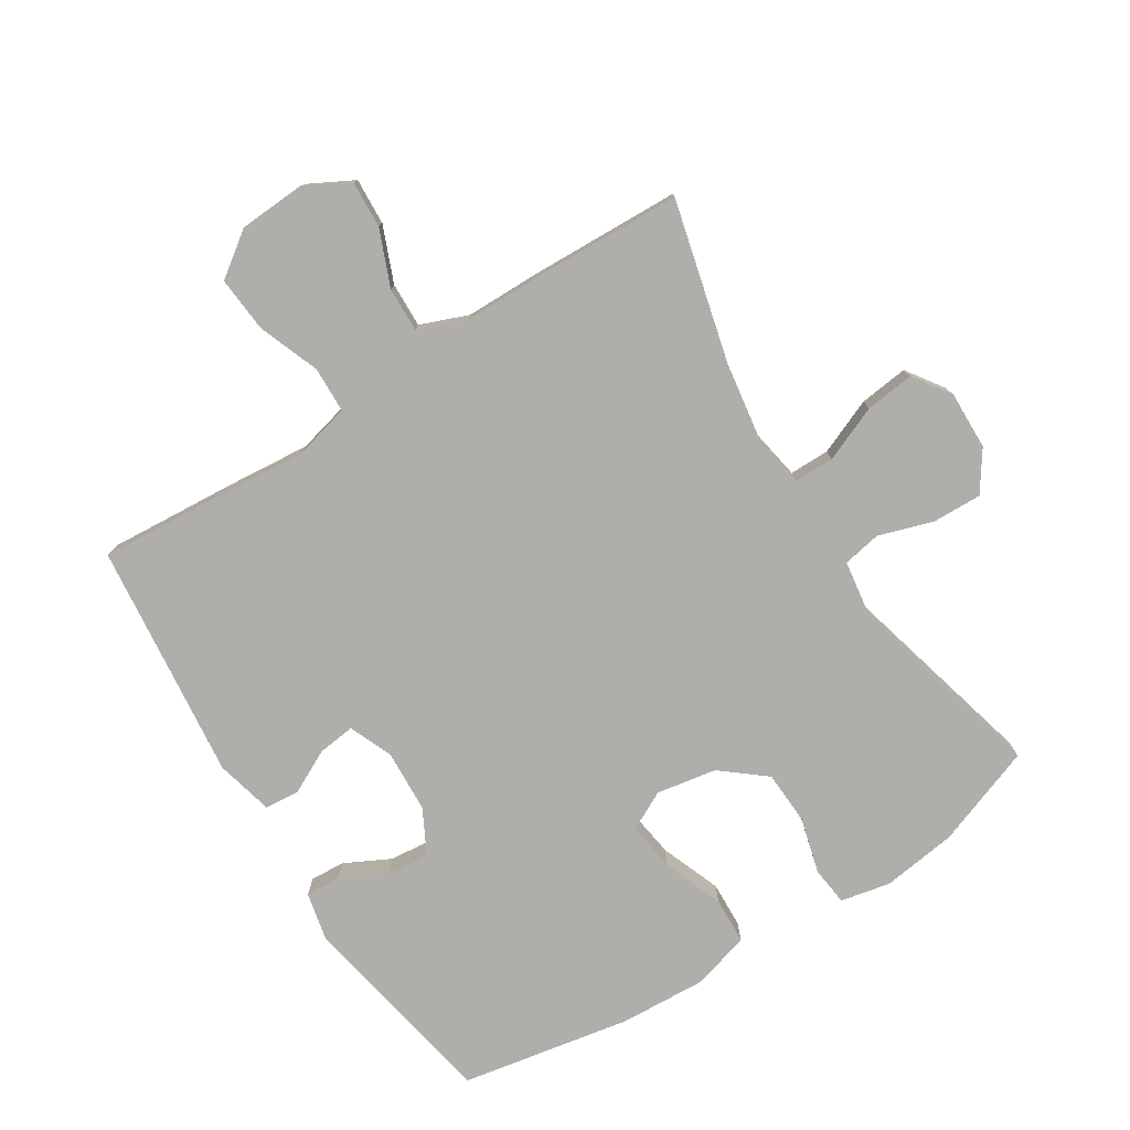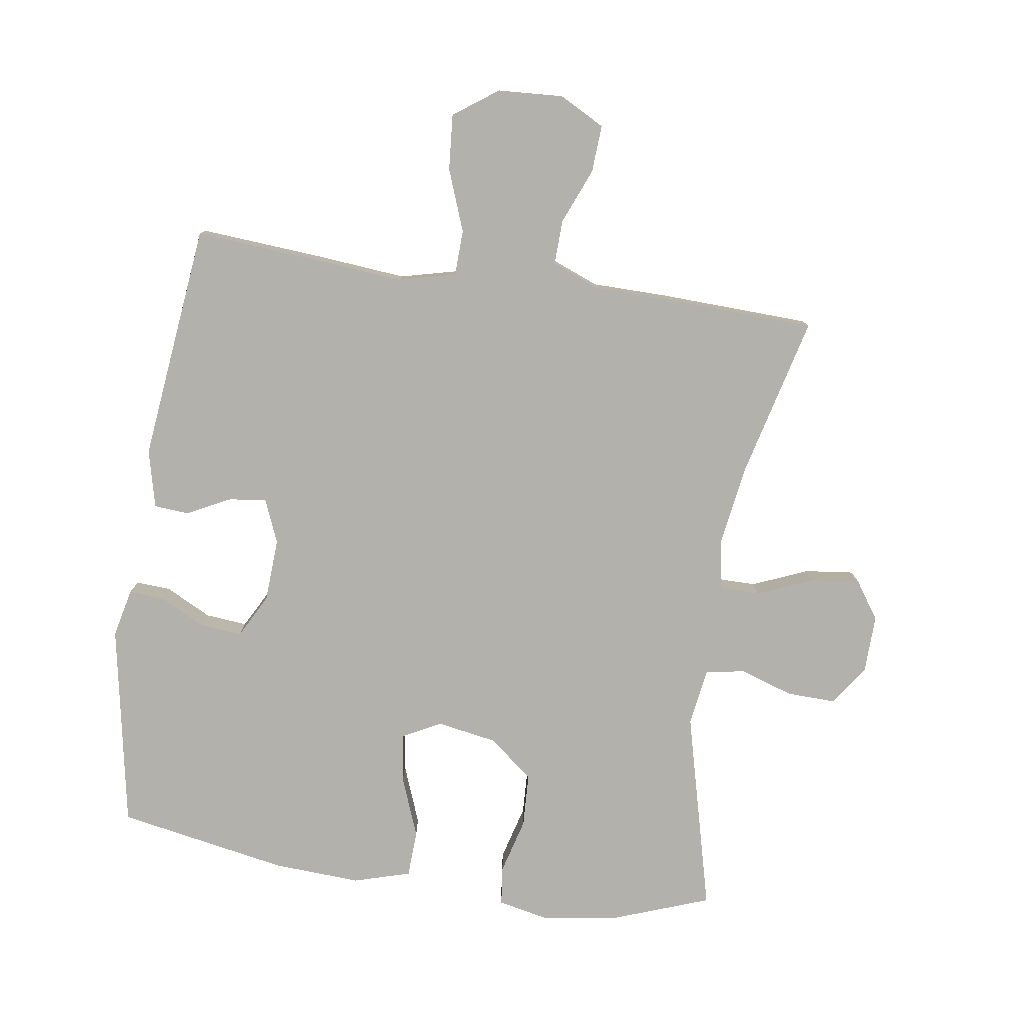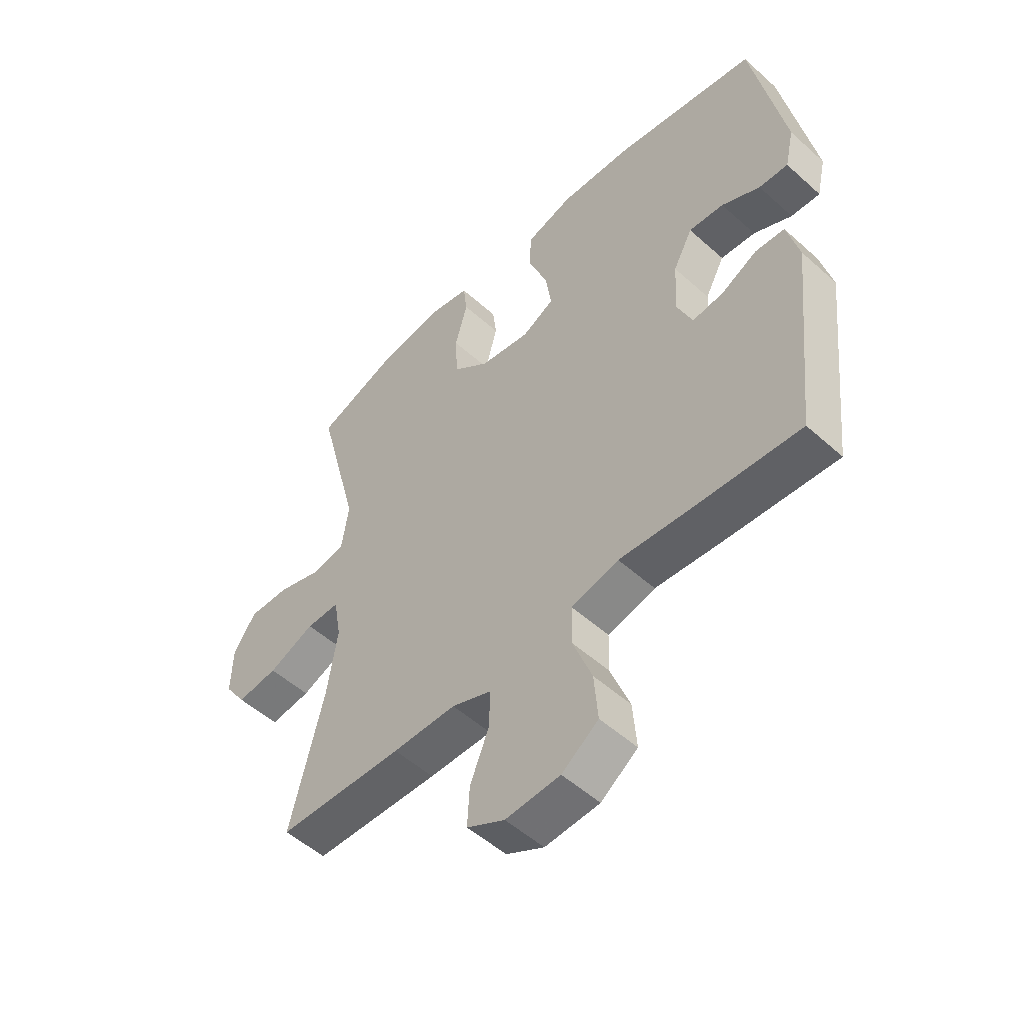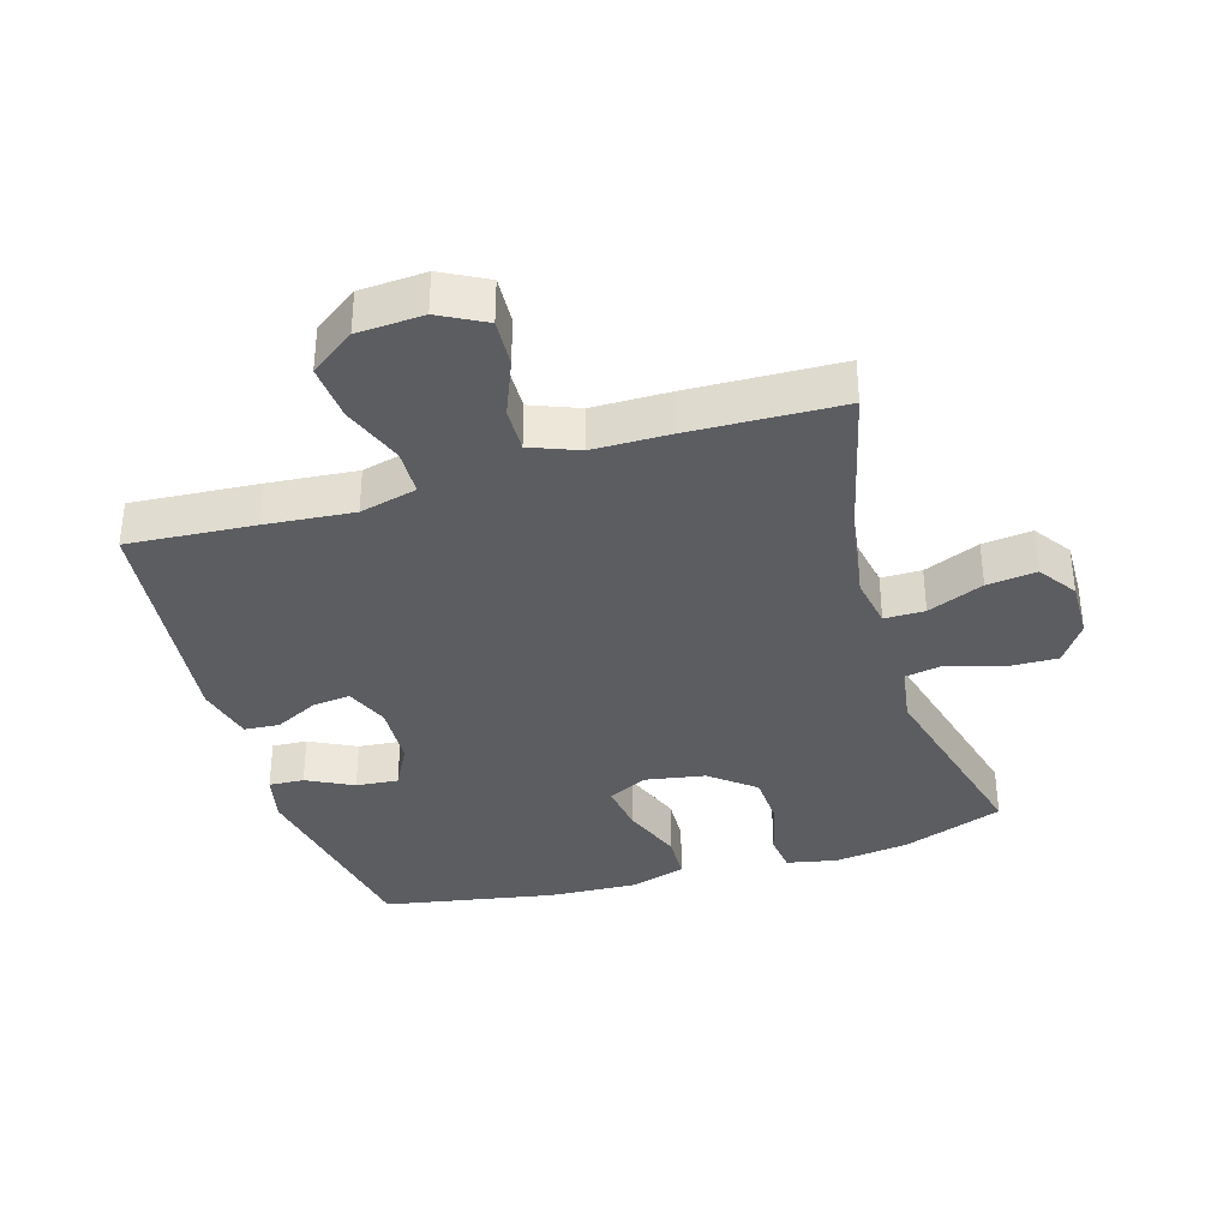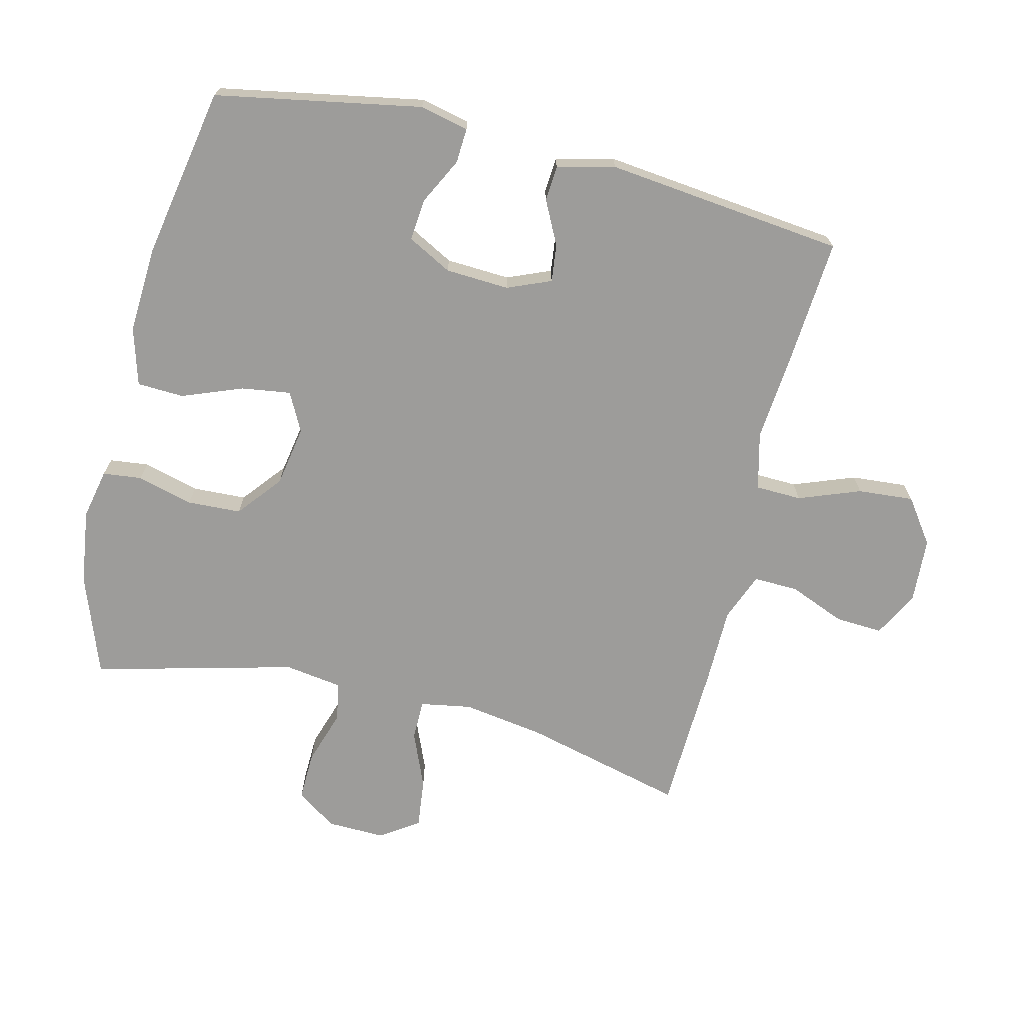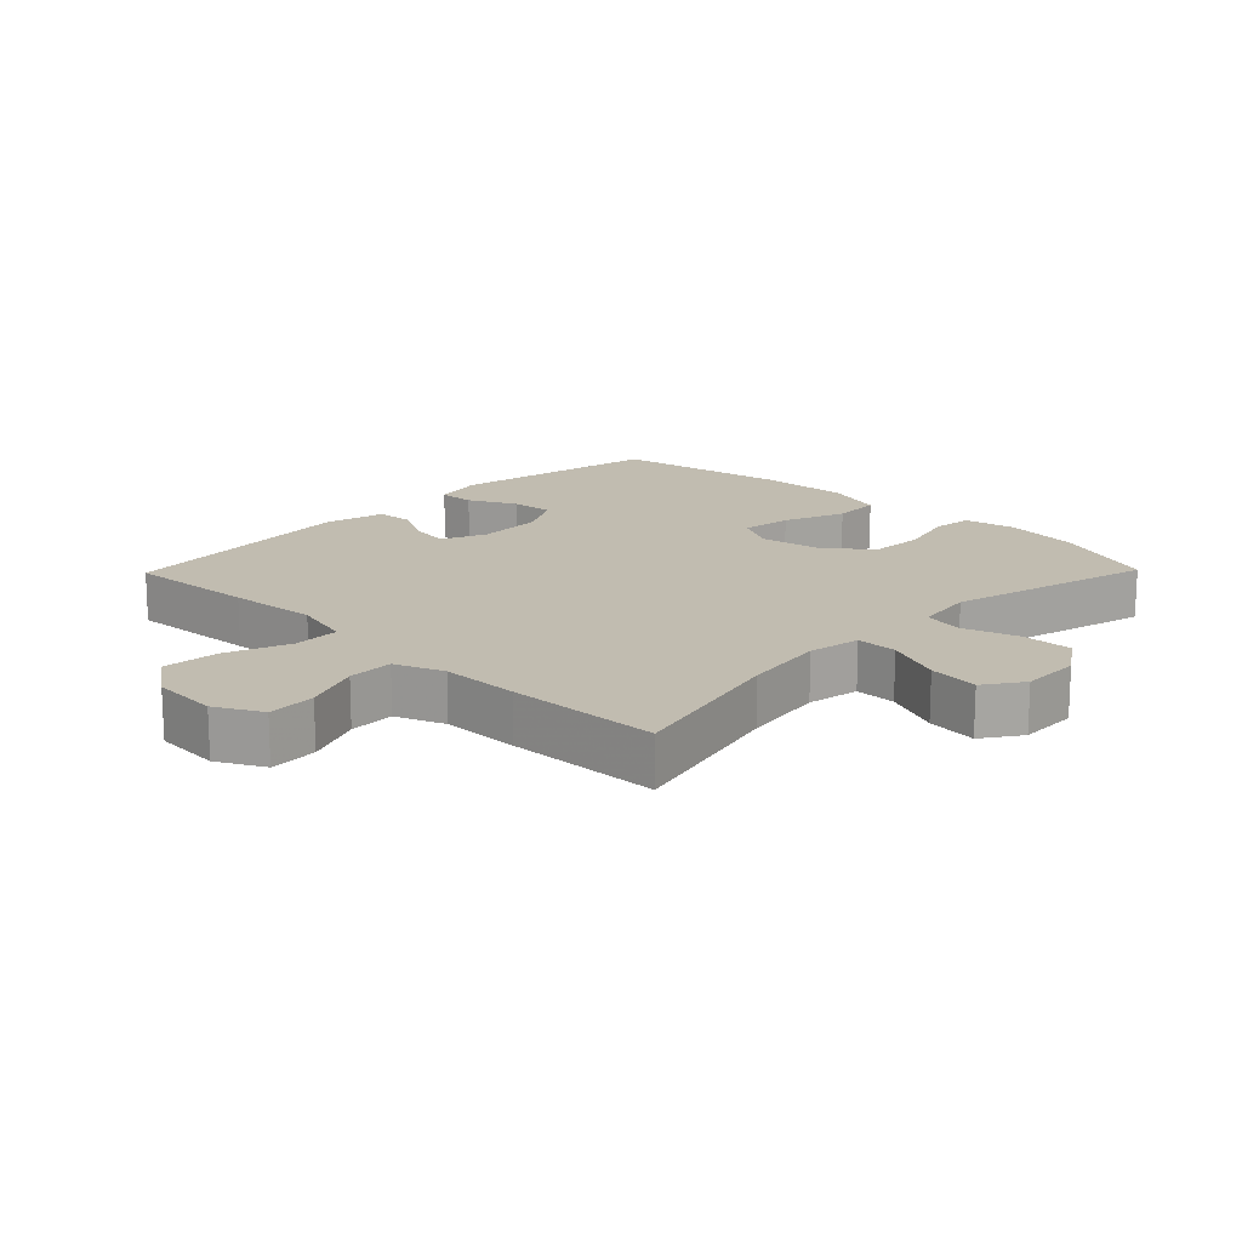
<metadata>
{"format":"obj","ext":"obj","renderer":"f3d","projection":"perspective","resolution":1024,"background":"white","views":[{"elev":-77.9,"azim":-147.8,"up":"+Y"},{"elev":-79.1,"azim":171.4,"up":"+Y"},{"elev":-52.4,"azim":46.0,"up":"+Z"},{"elev":-36.0,"azim":-163.3,"up":"+Y"},{"elev":-70.2,"azim":76.2,"up":"+Y"},{"elev":16.6,"azim":-135.7,"up":"+Y"}]}
</metadata>
<code>
v -0.5 0.07 -0.5
v -0.438 0.07 -0.25
v -0.419 0.07 -0.125
v -0.433 0.07 -0.046
v -0.495 0.07 -0.046
v -0.581 0.07 -0.082
v -0.657 0.07 -0.091
v -0.697 0.07 -0.033
v -0.695 0.07 0.057
v -0.653 0.07 0.119
v -0.577 0.07 0.117
v -0.493 0.07 0.09
v -0.433 0.07 0.101
v -0.42 0.07 0.19
v -0.5 0.07 0.5
v -0.345 0.07 0.557
v -0.229 0.07 0.573
v -0.152 0.07 0.557
v -0.145 0.07 0.497
v -0.168 0.07 0.411
v -0.164 0.07 0.328
v -0.096 0.07 0.273
v -0.003 0.07 0.257
v 0.057 0.07 0.288
v 0.046 0.07 0.364
v 0.01 0.07 0.457
v 0.013 0.07 0.529
v 0.101 0.07 0.555
v 0.236 0.07 0.548
v 0.5 0.07 0.5
v 0.559 0.07 0.183
v 0.542 0.07 0.108
v 0.488 0.07 0.111
v 0.417 0.07 0.147
v 0.352 0.07 0.153
v 0.316 0.07 0.085
v 0.311 0.07 -0.013
v 0.339 0.07 -0.08
v 0.397 0.07 -0.073
v 0.464 0.07 -0.039
v 0.518 0.07 -0.043
v 0.54 0.07 -0.132
v 0.5 0.07 -0.5
v 0.305 0.07 -0.486
v 0.17 0.07 -0.474
v 0.082 0.07 -0.496
v 0.08 0.07 -0.567
v 0.116 0.07 -0.662
v 0.123 0.07 -0.748
v 0.055 0.07 -0.797
v -0.046 0.07 -0.803
v -0.116 0.07 -0.766
v -0.112 0.07 -0.693
v -0.077 0.07 -0.607
v -0.075 0.07 -0.538
v -0.149 0.07 -0.509
v -0.267 0.07 -0.508
v -0.5 0 -0.5
v -0.438 0 -0.25
v -0.419 0 -0.125
v -0.433 0 -0.046
v -0.495 0 -0.046
v -0.581 0 -0.082
v -0.657 0 -0.091
v -0.697 0 -0.033
v -0.695 0 0.057
v -0.653 0 0.119
v -0.577 0 0.117
v -0.493 0 0.09
v -0.433 0 0.101
v -0.42 0 0.19
v -0.5 0 0.5
v -0.345 0 0.557
v -0.229 0 0.573
v -0.152 0 0.557
v -0.145 0 0.497
v -0.168 0 0.411
v -0.164 0 0.328
v -0.096 0 0.273
v -0.003 0 0.257
v 0.057 0 0.288
v 0.046 0 0.364
v 0.01 0 0.457
v 0.013 0 0.529
v 0.101 0 0.555
v 0.236 0 0.548
v 0.5 0 0.5
v 0.559 0 0.183
v 0.542 0 0.108
v 0.488 0 0.111
v 0.417 0 0.147
v 0.352 0 0.153
v 0.316 0 0.085
v 0.311 0 -0.013
v 0.339 0 -0.08
v 0.397 0 -0.073
v 0.464 0 -0.039
v 0.518 0 -0.043
v 0.54 0 -0.132
v 0.5 0 -0.5
v 0.305 0 -0.486
v 0.17 0 -0.474
v 0.082 0 -0.496
v 0.08 0 -0.567
v 0.116 0 -0.662
v 0.123 0 -0.748
v 0.055 0 -0.797
v -0.046 0 -0.803
v -0.116 0 -0.766
v -0.112 0 -0.693
v -0.077 0 -0.607
v -0.075 0 -0.538
v -0.149 0 -0.509
v -0.267 0 -0.508
f 56 57 1 2
f 55 56 2 3
f 51 52 53 54
f 51 54 55
f 50 51 55
f 47 48 49 50
f 46 47 50 55
f 42 43 44 45
f 42 45 46
f 39 40 41 42
f 38 39 42 46
f 37 38 46 55
f 31 32 33 34
f 31 34 35
f 30 31 35
f 29 30 35 36
f 25 26 27 28
f 24 25 28 29
f 17 18 19 20
f 17 20 21
f 14 15 16 17
f 13 14 17 21
f 9 10 11 12
f 7 8 9 12
f 5 6 7 12
f 4 5 12 13
f 24 29 36 37
f 23 24 37 55
f 22 23 55 3
f 13 21 22
f 3 4 13 22
f 59 58 114 113
f 60 59 113 112
f 111 110 109 108
f 112 111 108
f 112 108 107
f 107 106 105 104
f 112 107 104 103
f 102 101 100 99
f 103 102 99
f 99 98 97 96
f 103 99 96 95
f 112 103 95 94
f 91 90 89 88
f 92 91 88
f 92 88 87
f 93 92 87 86
f 85 84 83 82
f 86 85 82 81
f 77 76 75 74
f 78 77 74
f 74 73 72 71
f 78 74 71 70
f 69 68 67 66
f 69 66 65 64
f 69 64 63 62
f 70 69 62 61
f 94 93 86 81
f 112 94 81 80
f 60 112 80 79
f 79 78 70
f 79 70 61 60
f 1 58 59 2
f 2 59 60 3
f 3 60 61 4
f 4 61 62 5
f 5 62 63 6
f 6 63 64 7
f 7 64 65 8
f 8 65 66 9
f 9 66 67 10
f 10 67 68 11
f 11 68 69 12
f 12 69 70 13
f 13 70 71 14
f 14 71 72 15
f 15 72 73 16
f 16 73 74 17
f 17 74 75 18
f 18 75 76 19
f 19 76 77 20
f 20 77 78 21
f 21 78 79 22
f 22 79 80 23
f 23 80 81 24
f 24 81 82 25
f 25 82 83 26
f 26 83 84 27
f 27 84 85 28
f 28 85 86 29
f 29 86 87 30
f 30 87 88 31
f 31 88 89 32
f 32 89 90 33
f 33 90 91 34
f 34 91 92 35
f 35 92 93 36
f 36 93 94 37
f 37 94 95 38
f 38 95 96 39
f 39 96 97 40
f 40 97 98 41
f 41 98 99 42
f 42 99 100 43
f 43 100 101 44
f 44 101 102 45
f 45 102 103 46
f 46 103 104 47
f 47 104 105 48
f 48 105 106 49
f 49 106 107 50
f 50 107 108 51
f 51 108 109 52
f 52 109 110 53
f 53 110 111 54
f 54 111 112 55
f 55 112 113 56
f 56 113 114 57
f 57 114 58 1

</code>
